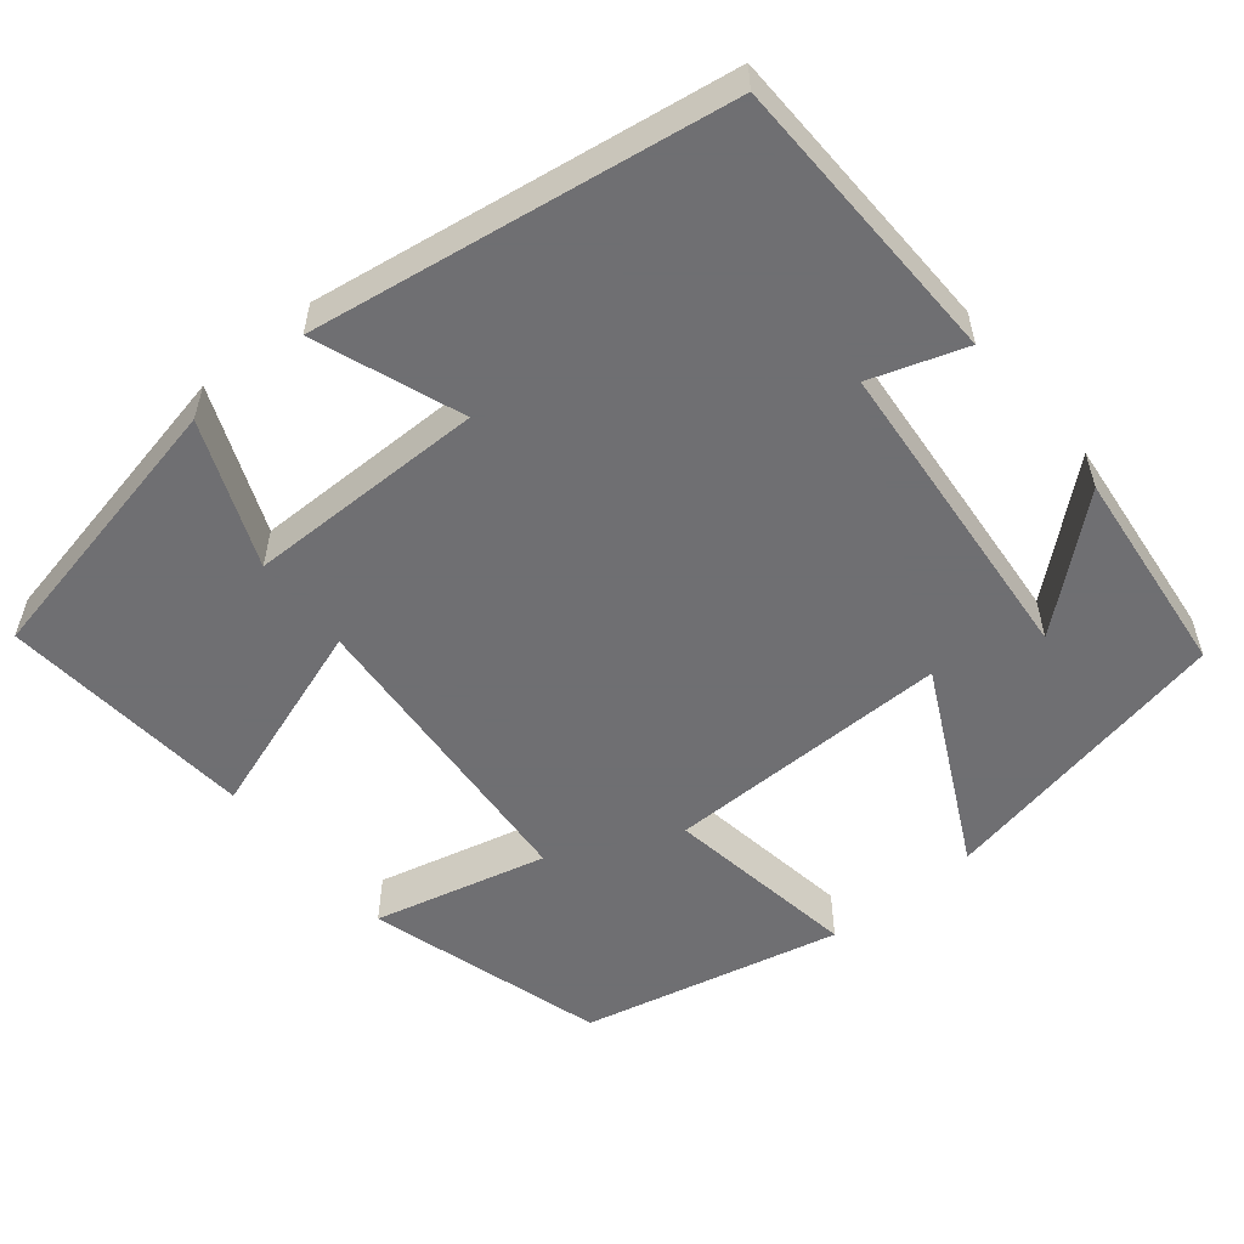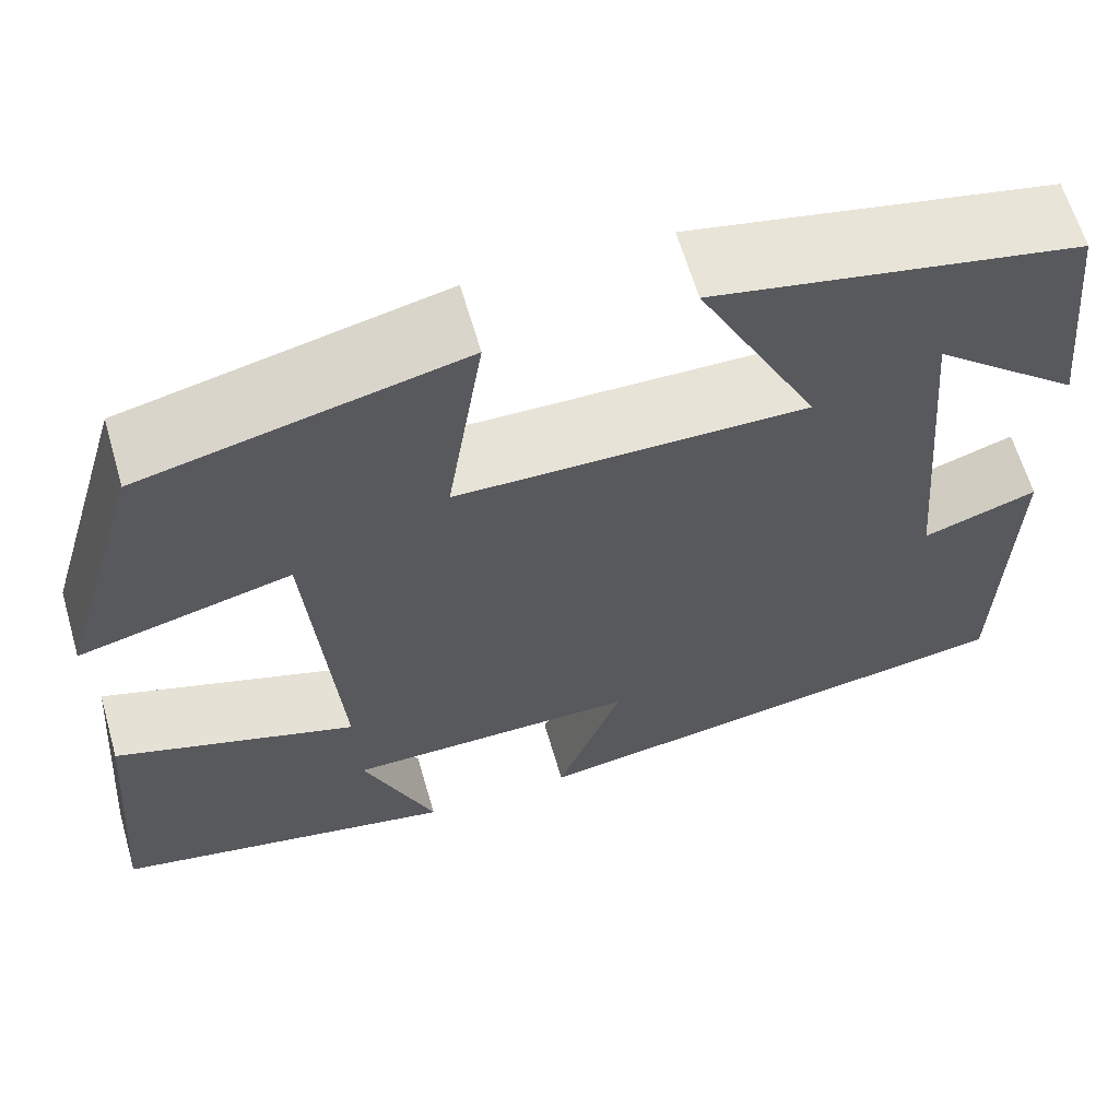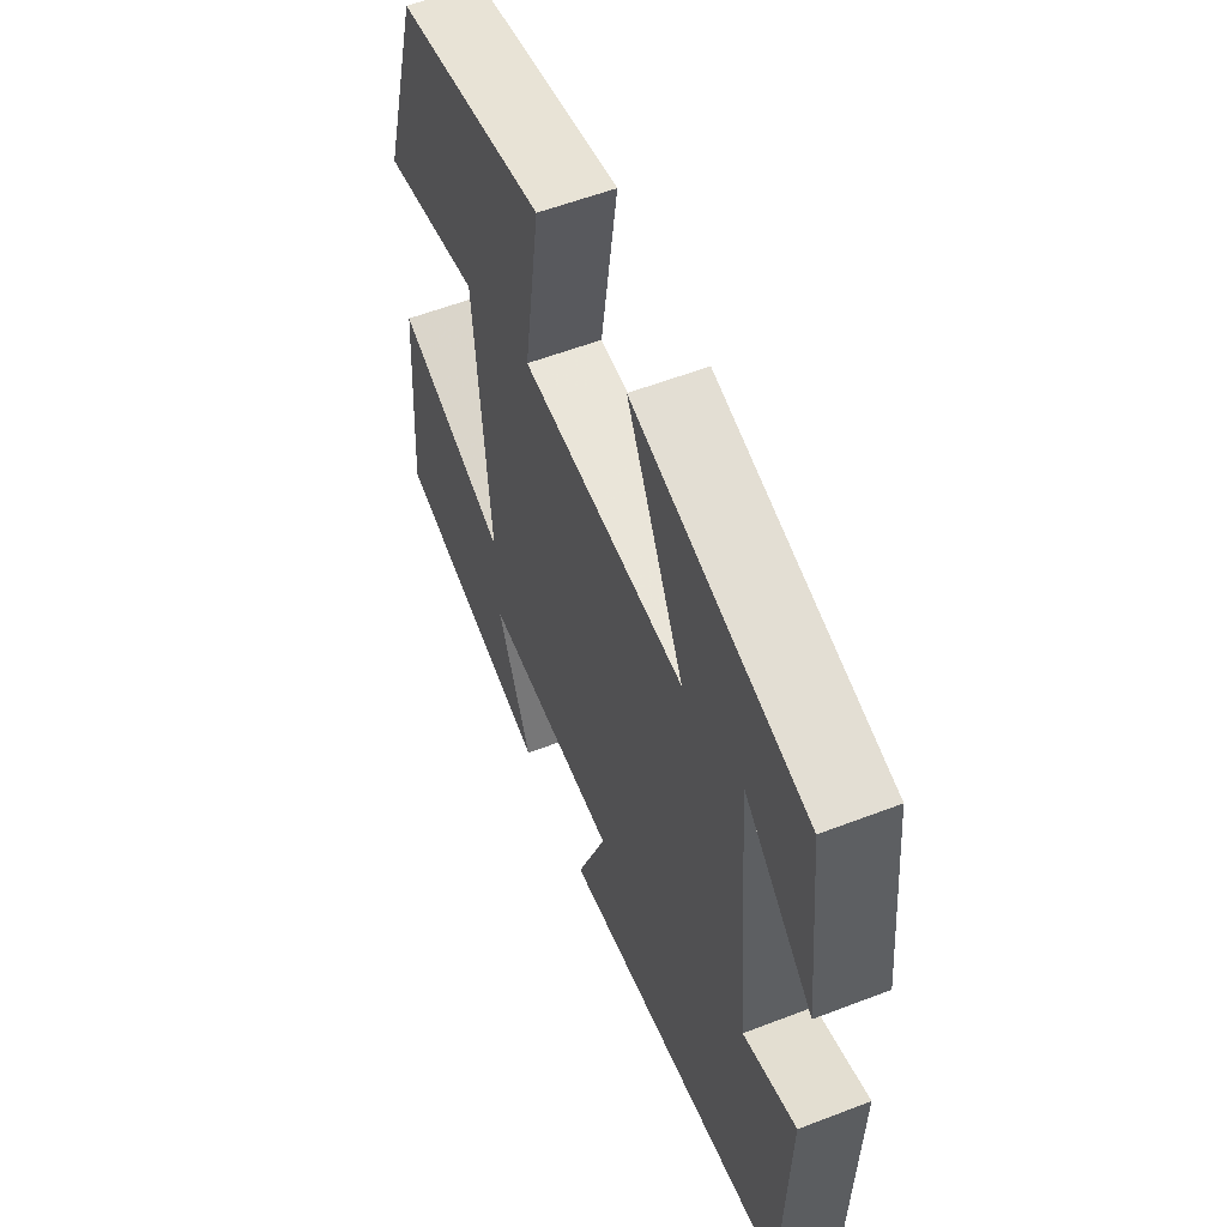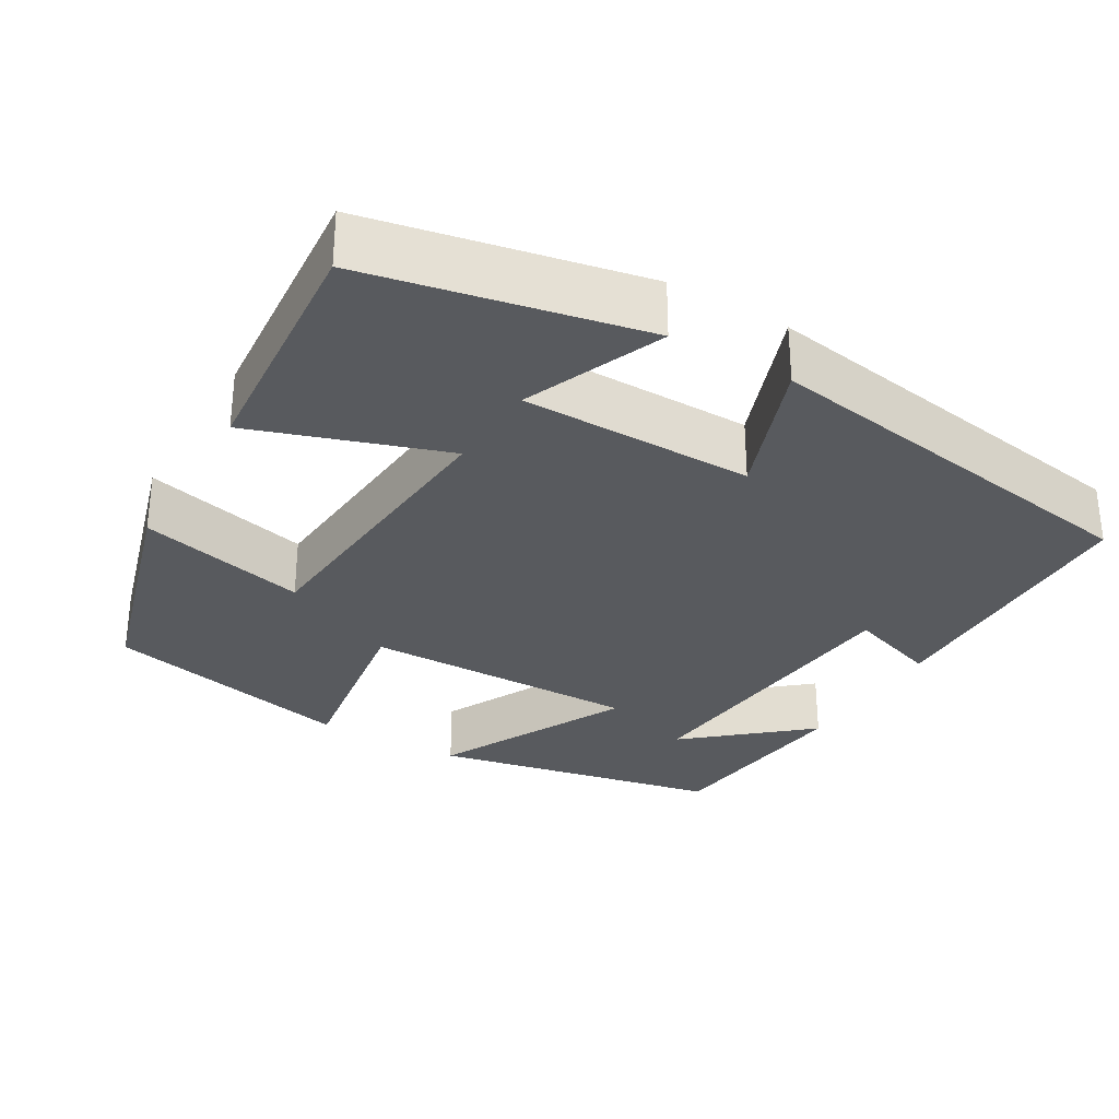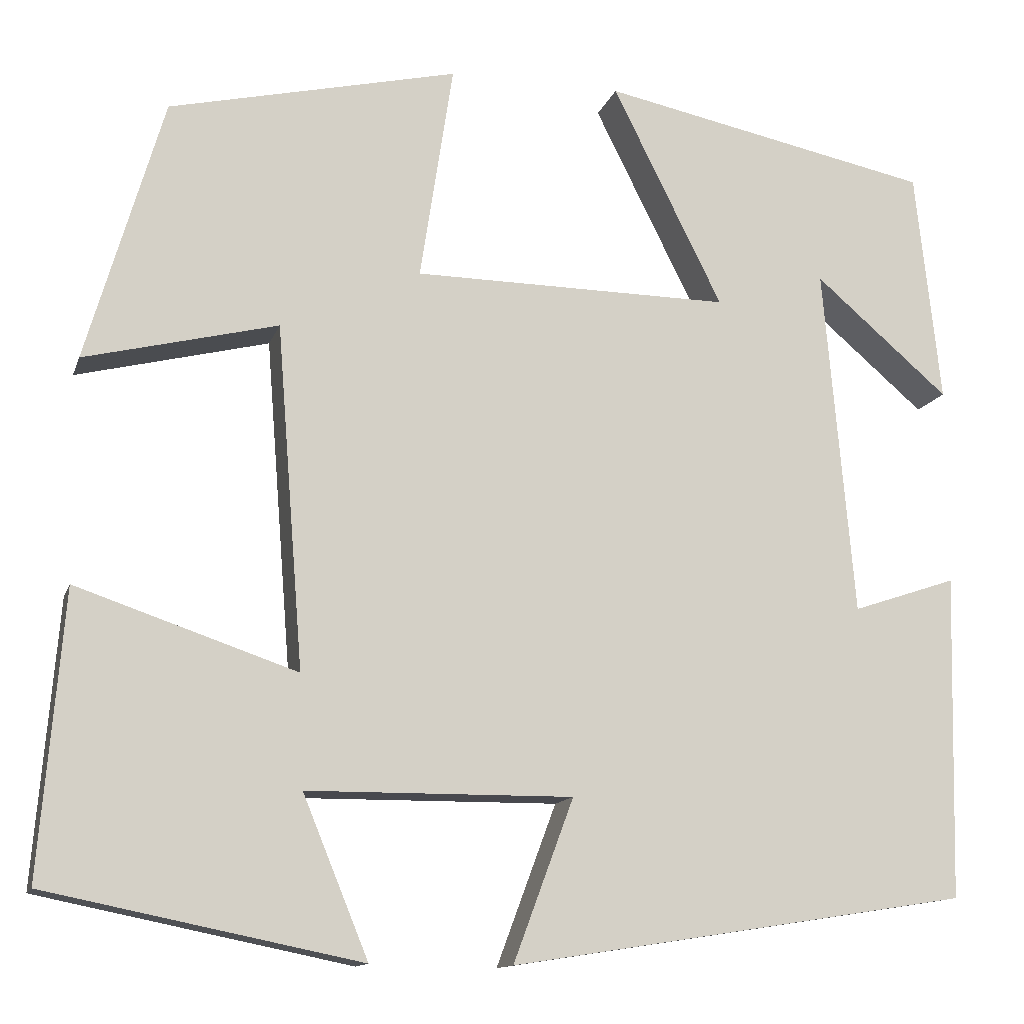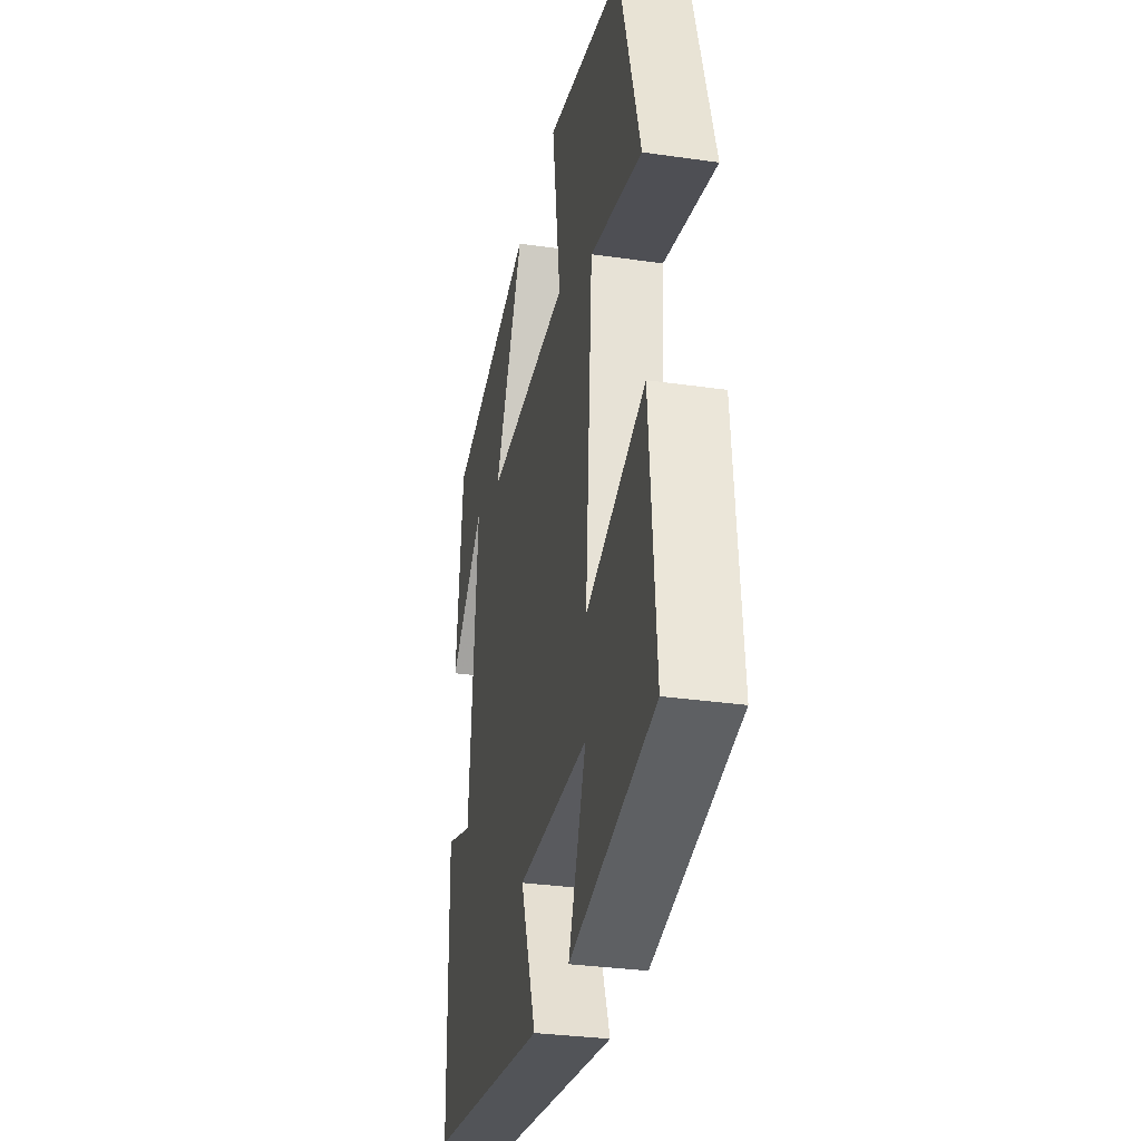
<metadata>
{"format":"obj","ext":"obj","renderer":"f3d","projection":"perspective","resolution":1024,"background":"white","views":[{"elev":-54.7,"azim":-140.6,"up":"+Y"},{"elev":63.2,"azim":163.8,"up":"+Z"},{"elev":57.3,"azim":-111.8,"up":"+Z"},{"elev":-30.5,"azim":149.5,"up":"+Y"},{"elev":-12.9,"azim":164.9,"up":"+Z"},{"elev":-31.8,"azim":78.5,"up":"+Z"}]}
</metadata>
<code>
v 0.414 0.07 0.426
v 0.5 0.07 0.132
v 0.285 0.07 0.185
v 0.255 0.07 -0.197
v 0.5 0.07 -0.114
v 0.526 0.07 -0.429
v 0.177 0.07 -0.5
v 0.25 0.07 -0.322
v -0.046 0.07 -0.32
v 0.021 0.07 -0.5
v -0.491 0.07 -0.42
v -0.5 0.07 -0.058
v -0.384 0.07 -0.097
v -0.35 0.07 0.293
v -0.5 0.07 0.164
v -0.472 0.07 0.424
v -0.102 0.07 0.5
v -0.225 0.07 0.254
v 0.129 0.07 0.258
v 0.092 0.07 0.5
v 0.414 0 0.426
v 0.5 0 0.132
v 0.285 0 0.185
v 0.255 0 -0.197
v 0.5 0 -0.114
v 0.526 0 -0.429
v 0.177 0 -0.5
v 0.25 0 -0.322
v -0.046 0 -0.32
v 0.021 0 -0.5
v -0.491 0 -0.42
v -0.5 0 -0.058
v -0.384 0 -0.097
v -0.35 0 0.293
v -0.5 0 0.164
v -0.472 0 0.424
v -0.102 0 0.5
v -0.225 0 0.254
v 0.129 0 0.258
v 0.092 0 0.5
f 19 20 1 2
f 16 17 18
f 14 15 16
f 14 16 18
f 13 14 18
f 10 11 12 13
f 9 10 13
f 8 9 13 18
f 5 6 7 8
f 4 5 8
f 4 8 18 19
f 19 2 3
f 3 4 19
f 22 21 40 39
f 38 37 36
f 36 35 34
f 38 36 34
f 38 34 33
f 33 32 31 30
f 33 30 29
f 38 33 29 28
f 28 27 26 25
f 28 25 24
f 39 38 28 24
f 23 22 39
f 39 24 23
f 1 21 22 2
f 2 22 23 3
f 3 23 24 4
f 4 24 25 5
f 5 25 26 6
f 6 26 27 7
f 7 27 28 8
f 8 28 29 9
f 9 29 30 10
f 10 30 31 11
f 11 31 32 12
f 12 32 33 13
f 13 33 34 14
f 14 34 35 15
f 15 35 36 16
f 16 36 37 17
f 17 37 38 18
f 18 38 39 19
f 19 39 40 20
f 20 40 21 1

</code>
